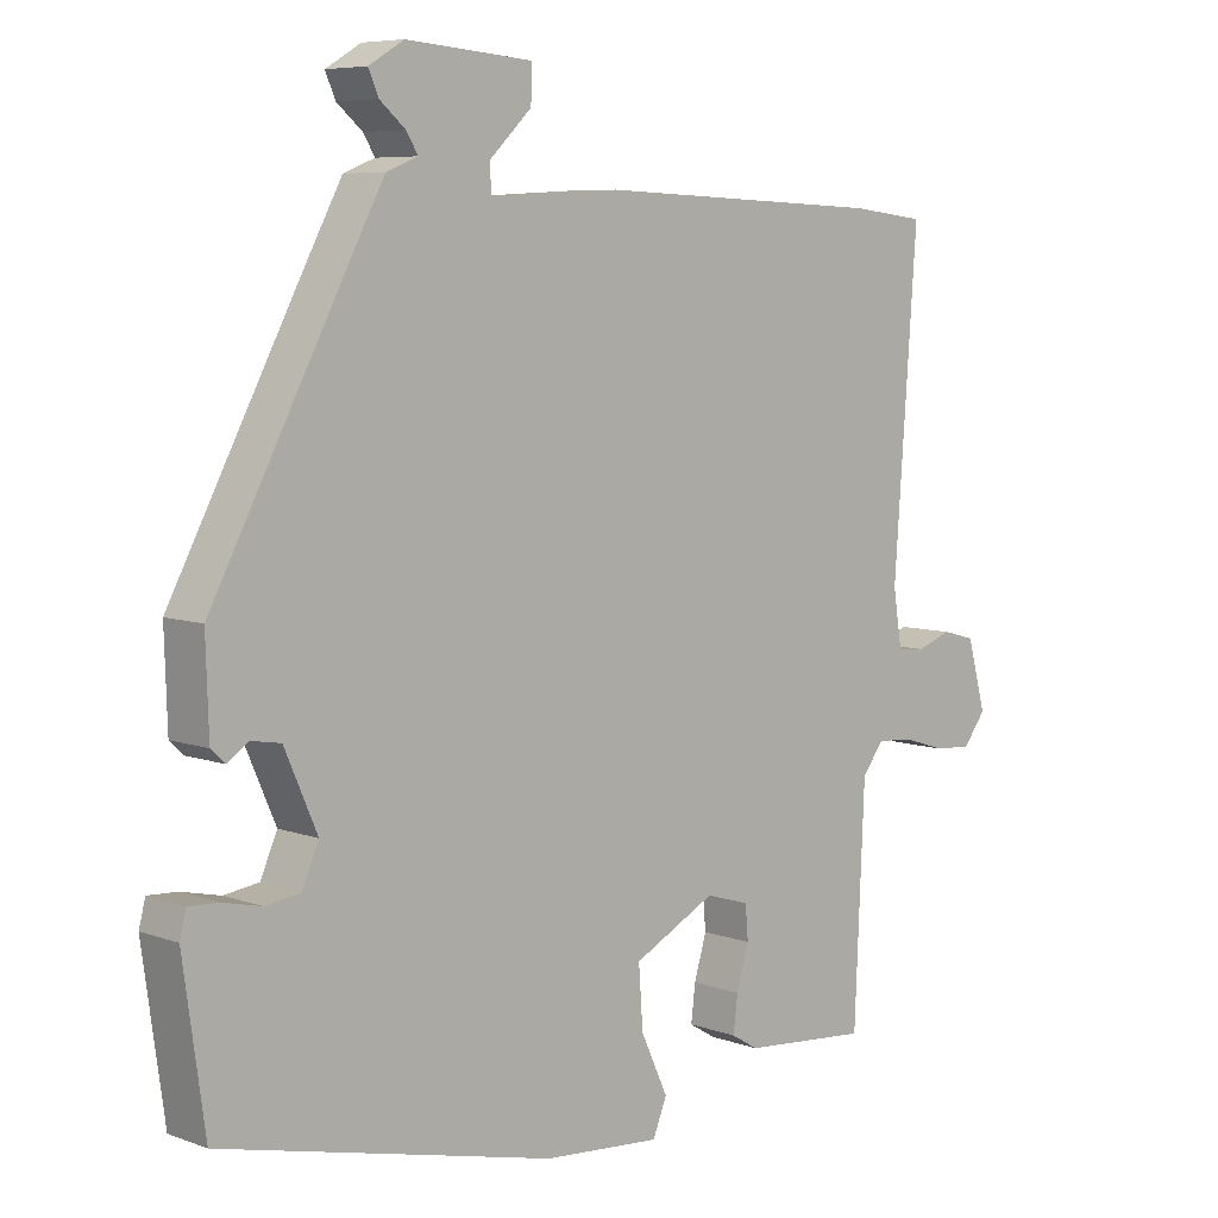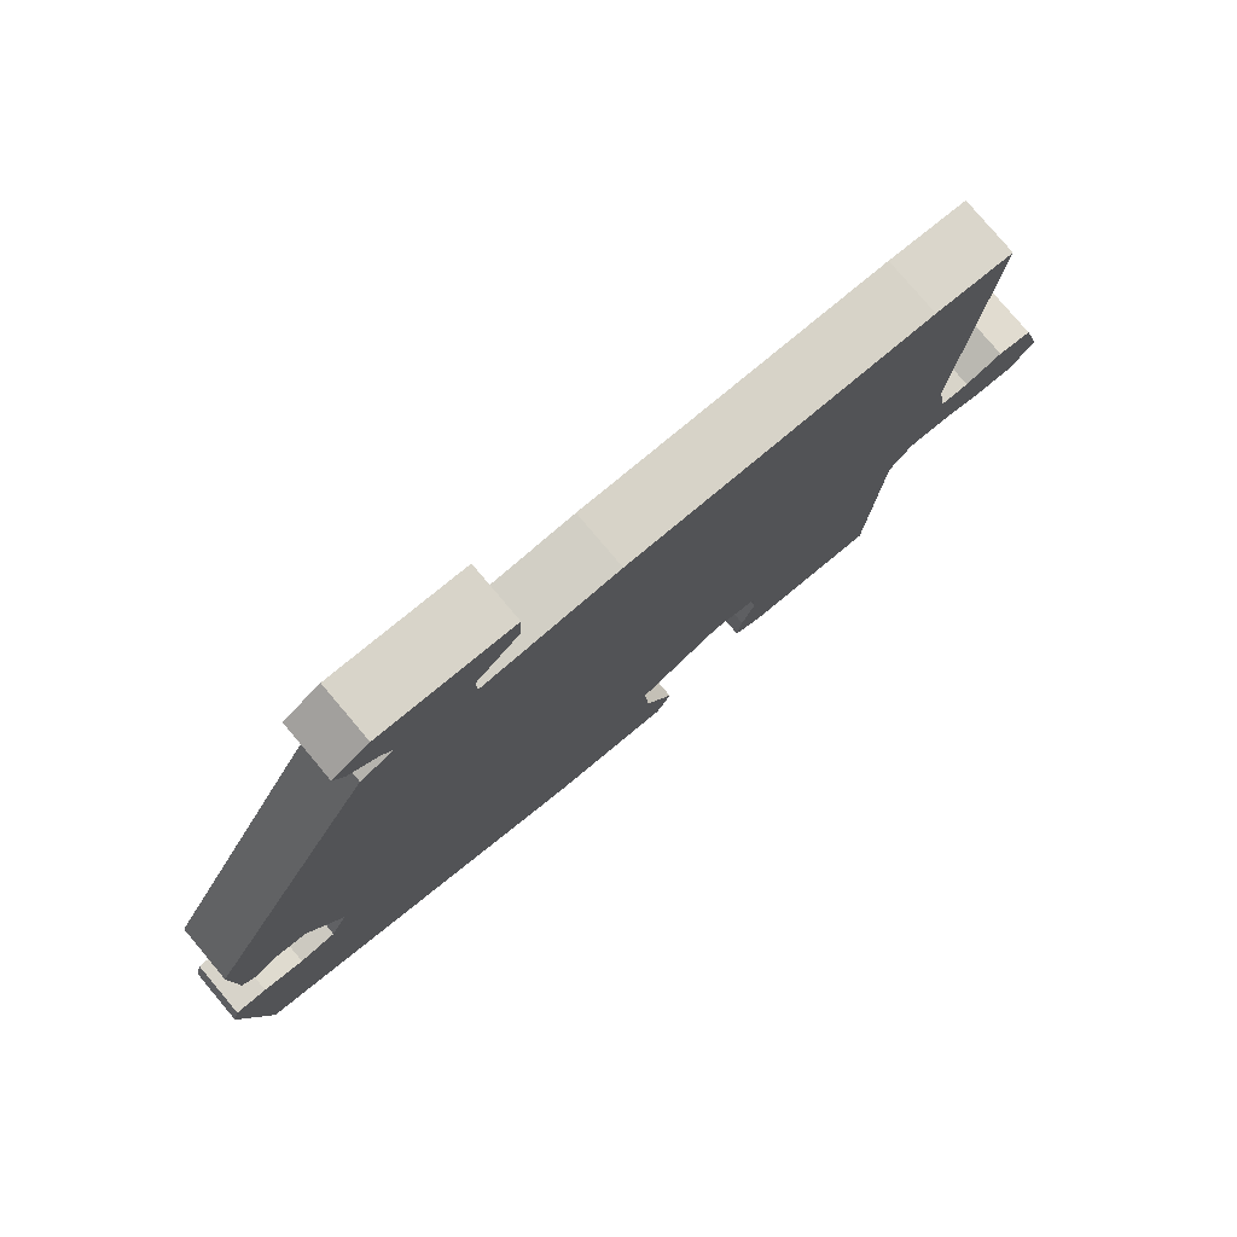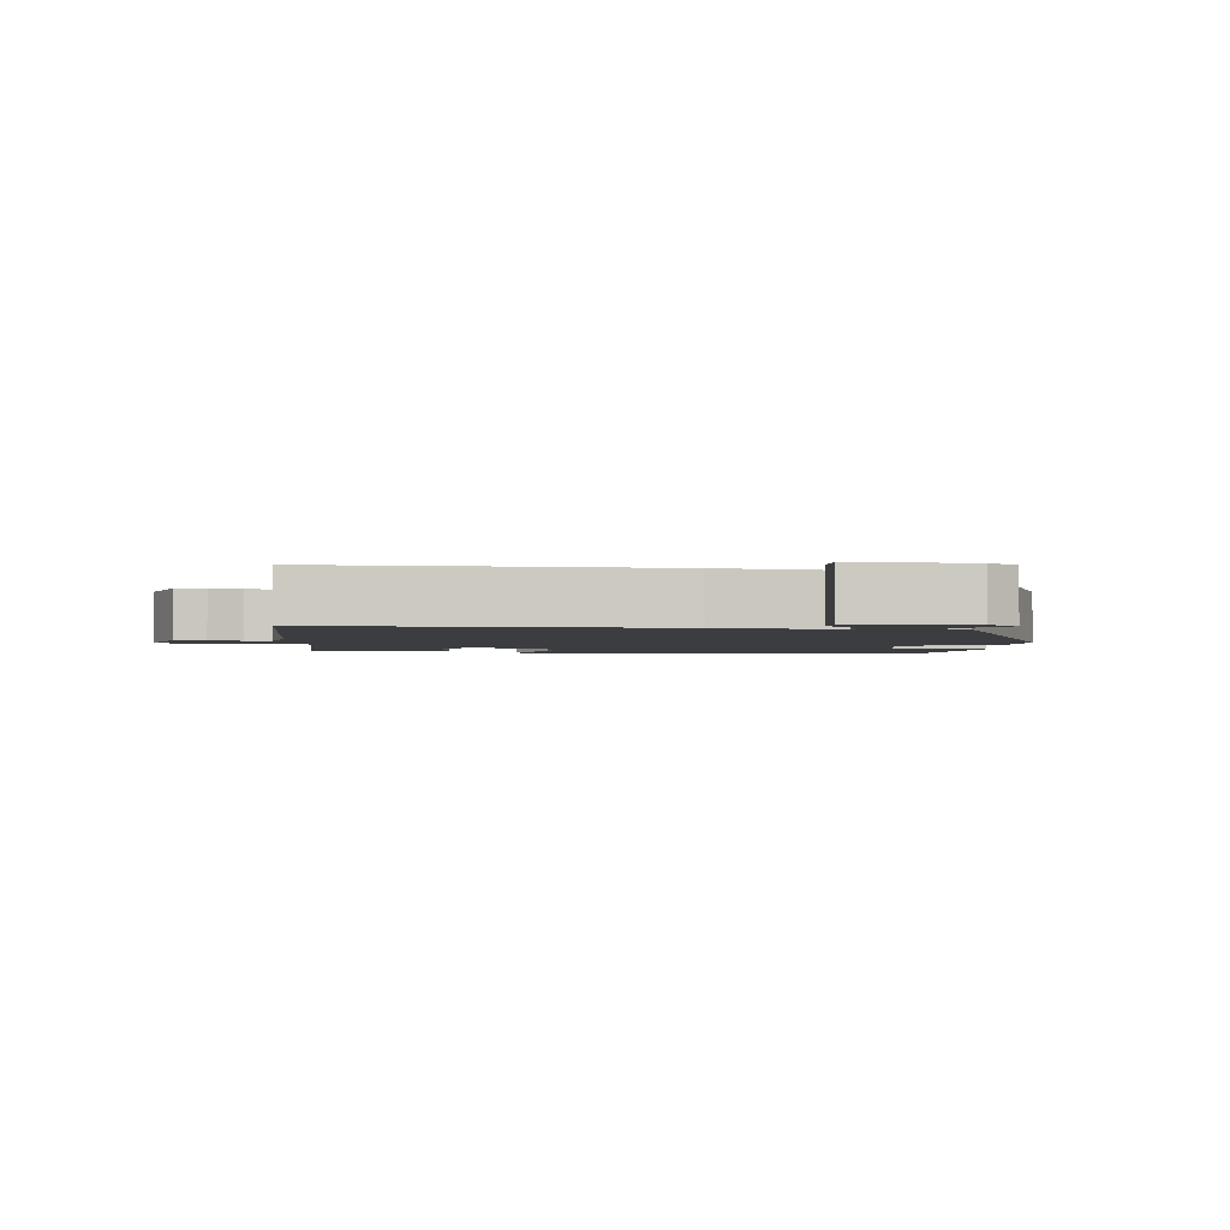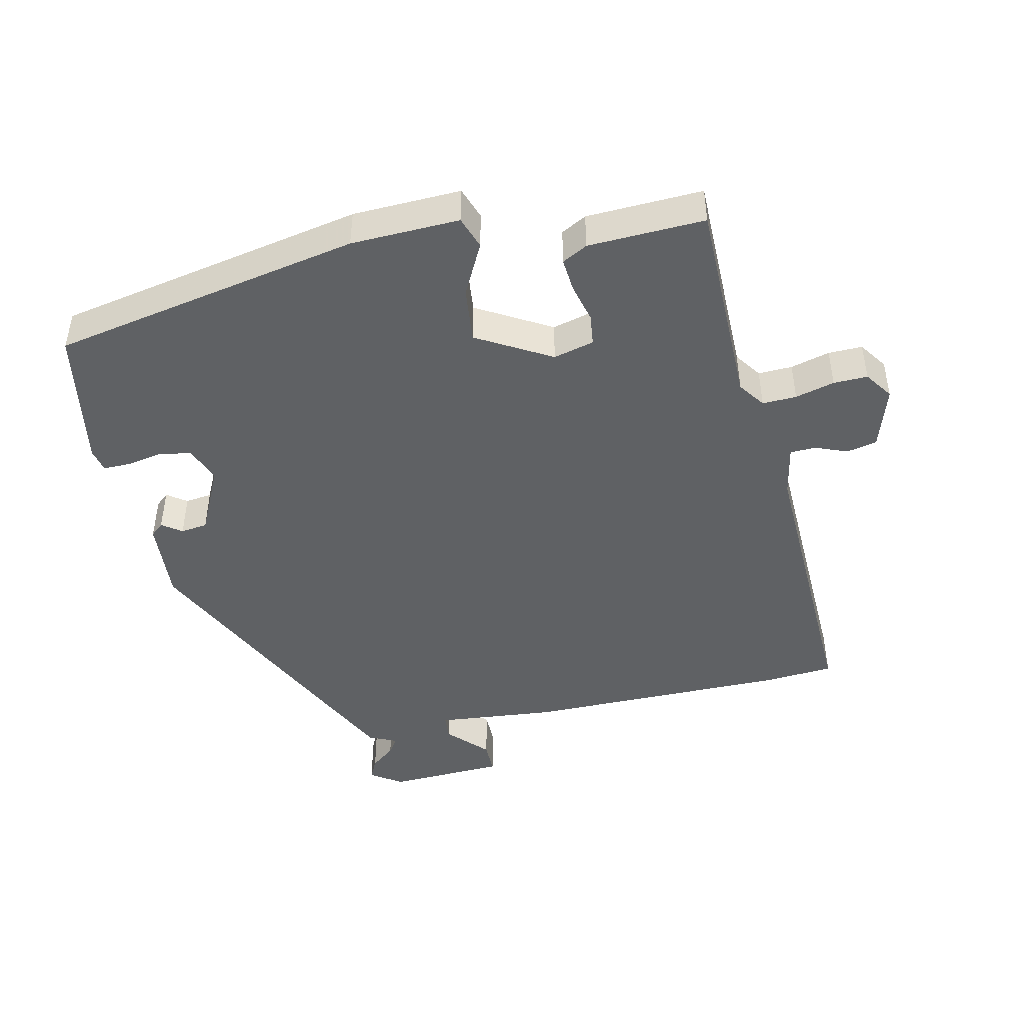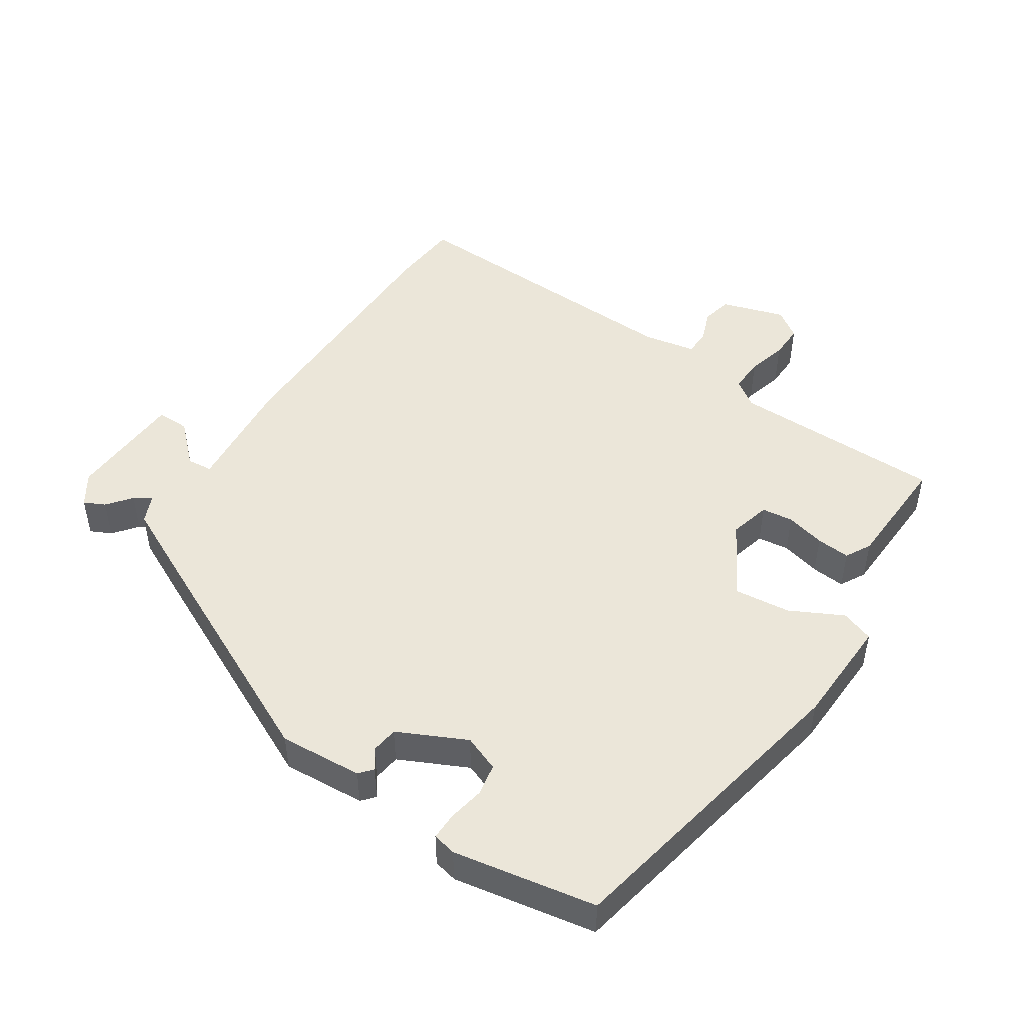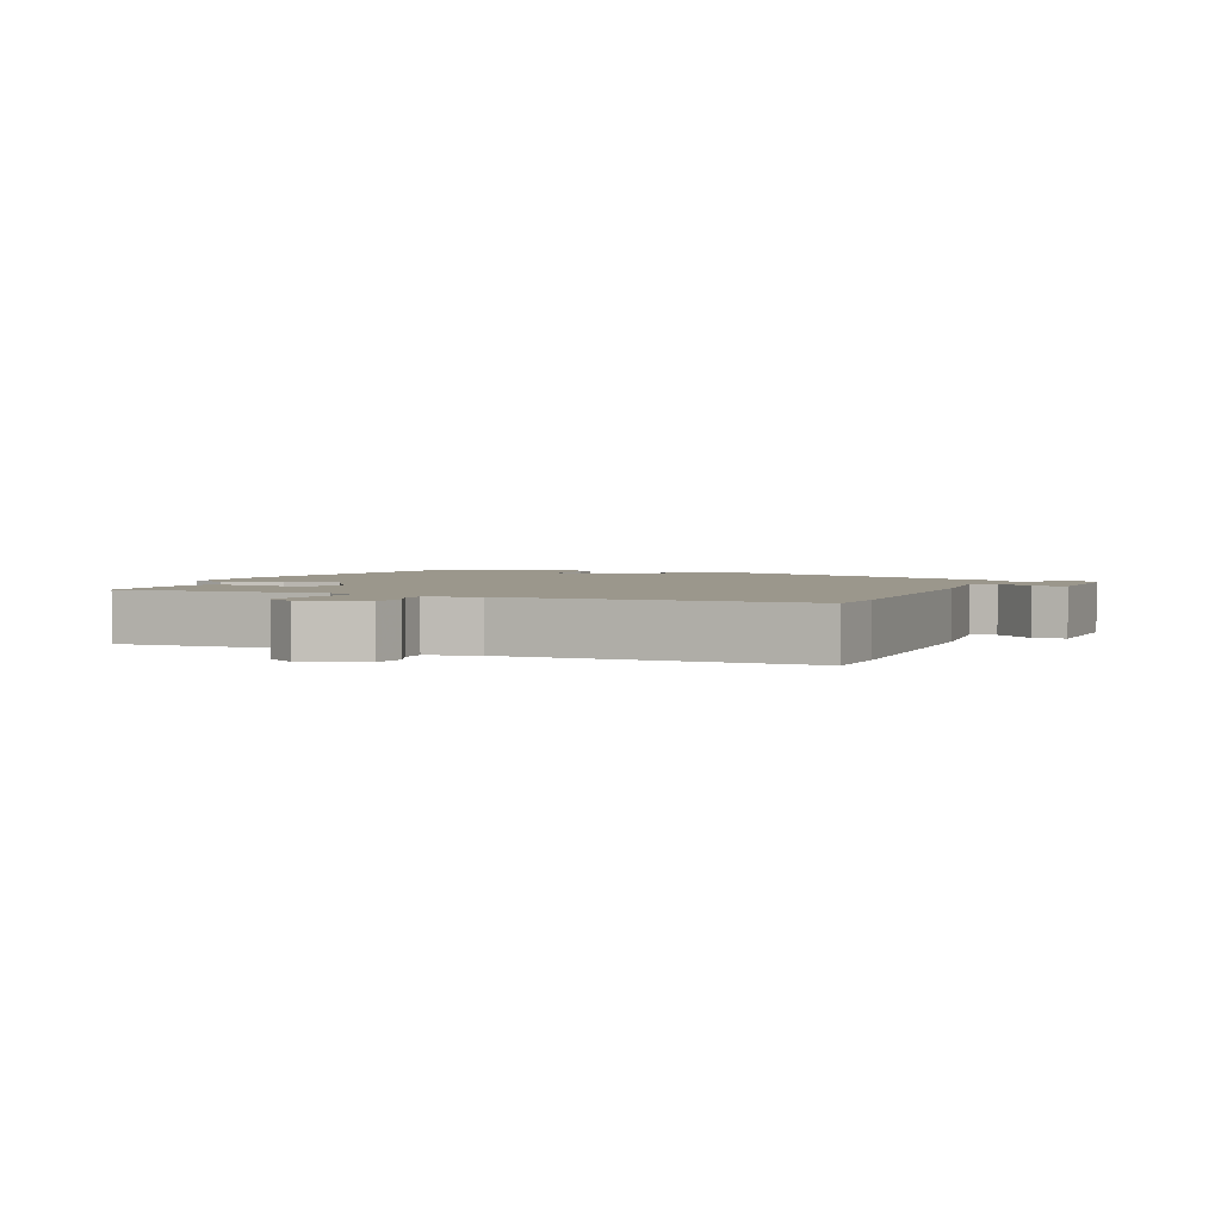
<metadata>
{"format":"obj","ext":"obj","renderer":"f3d","projection":"perspective","resolution":1024,"background":"white","views":[{"elev":6.8,"azim":136.6,"up":"+Z"},{"elev":78.9,"azim":139.9,"up":"+Z"},{"elev":-2.5,"azim":-10.1,"up":"+Y"},{"elev":-45.6,"azim":-169.7,"up":"+Y"},{"elev":48.1,"azim":121.3,"up":"+Y"},{"elev":2.6,"azim":-71.0,"up":"+Y"}]}
</metadata>
<code>
v 0.307 0.07 0.426
v 0.483 0.07 0.092
v 0.479 0.07 -0.032
v 0.46 0.07 -0.05
v 0.43 0.07 -0.03
v 0.39 0.07 -0.037
v 0.345 0.07 -0.14
v 0.368 0.07 -0.193
v 0.416 0.07 -0.2
v 0.469 0.07 -0.188
v 0.51 0.07 -0.186
v 0.519 0.07 -0.221
v 0.489 0.07 -0.435
v 0.03 0.07 -0.543
v -0.132 0.07 -0.555
v -0.151 0.07 -0.507
v -0.114 0.07 -0.427
v -0.108 0.07 -0.343
v -0.221 0.07 -0.284
v -0.281 0.07 -0.302
v -0.285 0.07 -0.349
v -0.268 0.07 -0.407
v -0.262 0.07 -0.457
v -0.299 0.07 -0.479
v -0.473 0.07 -0.493
v -0.487 0.07 -0.176
v -0.517 0.07 -0.137
v -0.568 0.07 -0.141
v -0.626 0.07 -0.159
v -0.677 0.07 -0.162
v -0.708 0.07 -0.121
v -0.682 0.07 -0.026
v -0.637 0.07 -0.014
v -0.588 0.07 -0.031
v -0.55 0.07 -0.028
v -0.538 0.07 0.05
v -0.57 0.07 0.492
v -0.468 0.07 0.504
v -0.071 0.07 0.52
v 0.108 0.07 0.51
v 0.11 0.07 0.548
v 0.052 0.07 0.604
v 0.05 0.07 0.653
v 0.224 0.07 0.667
v 0.272 0.07 0.638
v 0.258 0.07 0.606
v 0.223 0.07 0.576
v 0.207 0.07 0.55
v 0.25 0.07 0.533
v 0.307 0 0.426
v 0.483 0 0.092
v 0.479 0 -0.032
v 0.46 0 -0.05
v 0.43 0 -0.03
v 0.39 0 -0.037
v 0.345 0 -0.14
v 0.368 0 -0.193
v 0.416 0 -0.2
v 0.469 0 -0.188
v 0.51 0 -0.186
v 0.519 0 -0.221
v 0.489 0 -0.435
v 0.03 0 -0.543
v -0.132 0 -0.555
v -0.151 0 -0.507
v -0.114 0 -0.427
v -0.108 0 -0.343
v -0.221 0 -0.284
v -0.281 0 -0.302
v -0.285 0 -0.349
v -0.268 0 -0.407
v -0.262 0 -0.457
v -0.299 0 -0.479
v -0.473 0 -0.493
v -0.487 0 -0.176
v -0.517 0 -0.137
v -0.568 0 -0.141
v -0.626 0 -0.159
v -0.677 0 -0.162
v -0.708 0 -0.121
v -0.682 0 -0.026
v -0.637 0 -0.014
v -0.588 0 -0.031
v -0.55 0 -0.028
v -0.538 0 0.05
v -0.57 0 0.492
v -0.468 0 0.504
v -0.071 0 0.52
v 0.108 0 0.51
v 0.11 0 0.548
v 0.052 0 0.604
v 0.05 0 0.653
v 0.224 0 0.667
v 0.272 0 0.638
v 0.258 0 0.606
v 0.223 0 0.576
v 0.207 0 0.55
v 0.25 0 0.533
f 3 4 5
f 2 3 5
f 1 2 5
f 49 1 5
f 48 49 5
f 45 46 47
f 44 45 47
f 43 44 47
f 42 43 47
f 41 42 47
f 40 41 47 48
f 38 39 40
f 37 38 40
f 36 37 40
f 48 5 6
f 40 48 6
f 36 40 6
f 35 36 6
f 32 33 34
f 31 32 34
f 30 31 34
f 29 30 34
f 28 29 34
f 34 35 6
f 28 34 6
f 27 28 6
f 24 25 26
f 23 24 26
f 22 23 26
f 21 22 26
f 20 21 26 27
f 19 20 27 6
f 15 16 17
f 14 15 17
f 13 14 17
f 12 13 17
f 11 12 17
f 10 11 17
f 9 10 17
f 8 9 17 18
f 7 8 18 19
f 6 7 19
f 54 53 52
f 54 52 51
f 54 51 50
f 54 50 98
f 54 98 97
f 96 95 94
f 96 94 93
f 96 93 92
f 96 92 91
f 96 91 90
f 97 96 90 89
f 89 88 87
f 89 87 86
f 89 86 85
f 55 54 97
f 55 97 89
f 55 89 85
f 55 85 84
f 83 82 81
f 83 81 80
f 83 80 79
f 83 79 78
f 83 78 77
f 55 84 83
f 55 83 77
f 55 77 76
f 75 74 73
f 75 73 72
f 75 72 71
f 75 71 70
f 76 75 70 69
f 55 76 69 68
f 66 65 64
f 66 64 63
f 66 63 62
f 66 62 61
f 66 61 60
f 66 60 59
f 66 59 58
f 67 66 58 57
f 68 67 57 56
f 68 56 55
f 1 50 51 2
f 2 51 52 3
f 3 52 53 4
f 4 53 54 5
f 5 54 55 6
f 6 55 56 7
f 7 56 57 8
f 8 57 58 9
f 9 58 59 10
f 10 59 60 11
f 11 60 61 12
f 12 61 62 13
f 13 62 63 14
f 14 63 64 15
f 15 64 65 16
f 16 65 66 17
f 17 66 67 18
f 18 67 68 19
f 19 68 69 20
f 20 69 70 21
f 21 70 71 22
f 22 71 72 23
f 23 72 73 24
f 24 73 74 25
f 25 74 75 26
f 26 75 76 27
f 27 76 77 28
f 28 77 78 29
f 29 78 79 30
f 30 79 80 31
f 31 80 81 32
f 32 81 82 33
f 33 82 83 34
f 34 83 84 35
f 35 84 85 36
f 36 85 86 37
f 37 86 87 38
f 38 87 88 39
f 39 88 89 40
f 40 89 90 41
f 41 90 91 42
f 42 91 92 43
f 43 92 93 44
f 44 93 94 45
f 45 94 95 46
f 46 95 96 47
f 47 96 97 48
f 48 97 98 49
f 49 98 50 1

</code>
